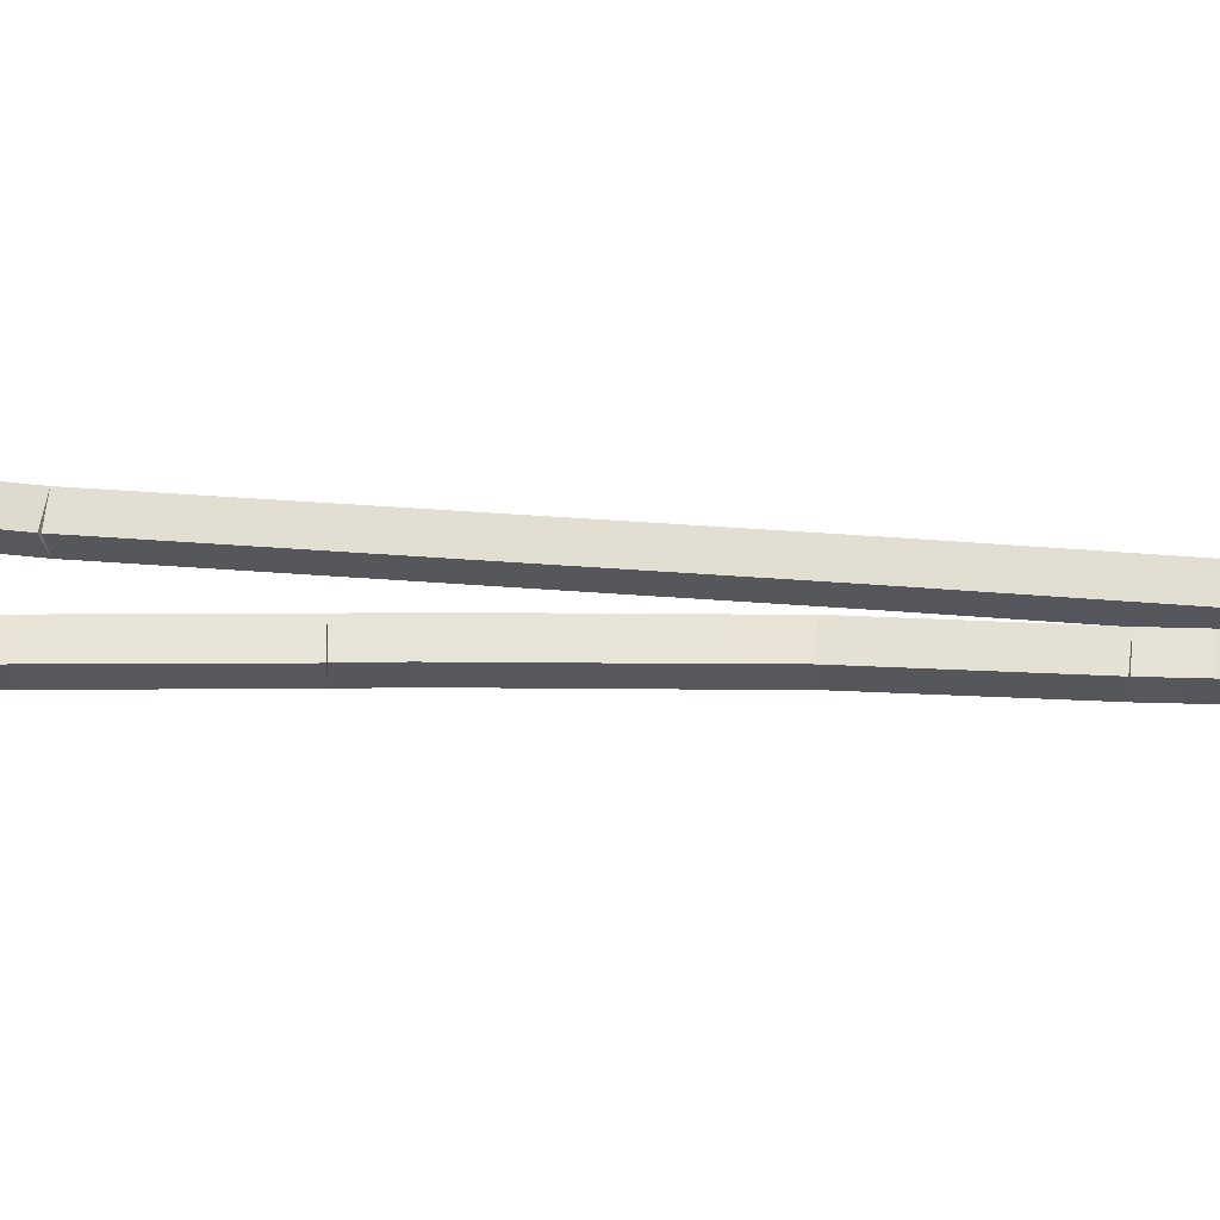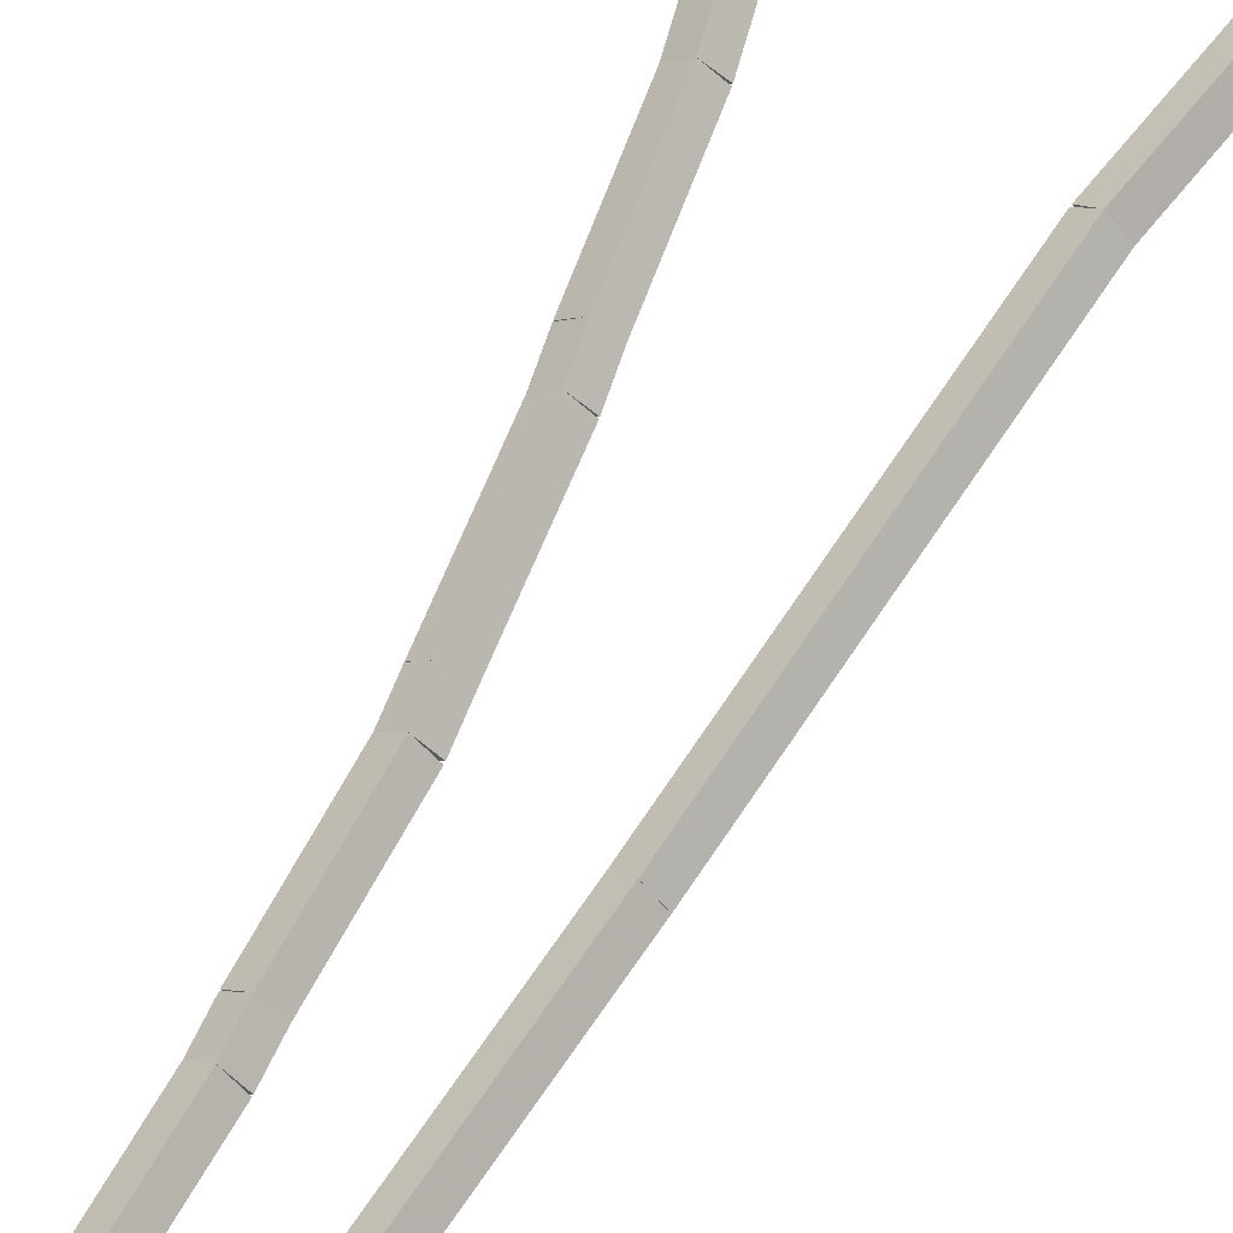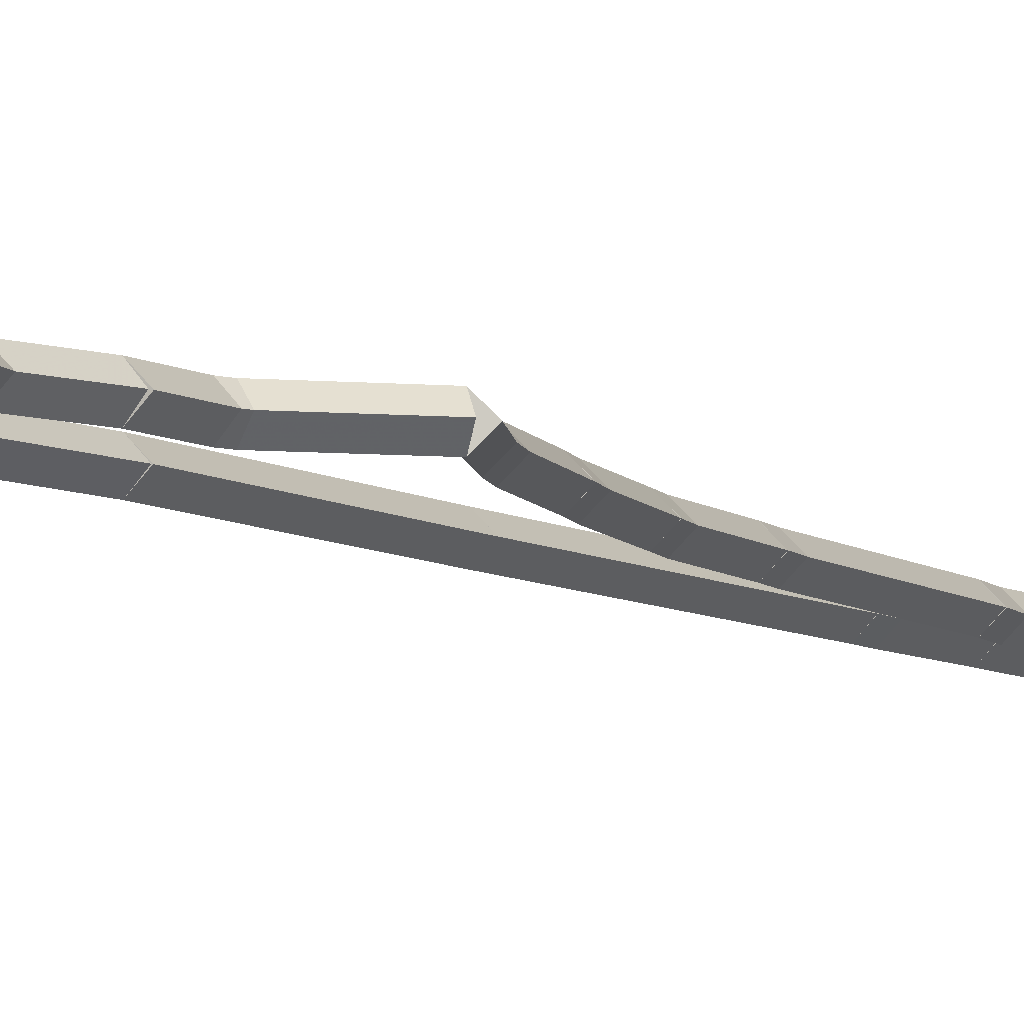
<metadata>
{"format":"obj","ext":"obj","renderer":"f3d","projection":"perspective","resolution":1024,"background":"white","views":[{"elev":17.3,"azim":-76.5,"up":"+Z"},{"elev":66.6,"azim":34.5,"up":"+Z"},{"elev":-6.3,"azim":-151.5,"up":"+Z"}]}
</metadata>
<code>
g offsets_0
v 16.08 15.72 0.1
v 15.98 15.7 3.725e-09
v 16.08 15.72 -0.1
v 16.18 15.74 -3.725e-09
v 16.03 16 0.1
v 15.93 15.98 3.725e-09
v 16.03 16 -0.1
v 16.13 16.02 -3.725e-09
f 1 2 3 4
f 6 2 1 5
f 5 1 4 8
f 6 5 8 7
f 8 4 3 7
f 7 3 2 6
g offsets_0
v 16.08 15 0.1
v 15.98 15 -1.034e-14
v 16.08 15 -0.1
v 16.18 15 3.107e-14
v 16.08 15.72 0.1
v 15.98 15.72 -1.034e-14
v 16.08 15.72 -0.1
v 16.18 15.72 3.107e-14
f 9 10 11 12
f 14 10 9 13
f 13 9 12 16
f 14 13 16 15
f 16 12 11 15
f 15 11 10 14
g offsets_0
v 16.11 14.79 0.1
v 16.01 14.78 1.863e-09
v 16.11 14.79 -0.1
v 16.21 14.81 -1.863e-09
v 16.08 15 0.1
v 15.98 14.99 1.863e-09
v 16.08 15 -0.1
v 16.18 15.01 -1.863e-09
f 17 18 19 20
f 22 18 17 21
f 21 17 20 24
f 22 21 24 23
f 24 20 19 23
f 23 19 18 22
g offsets_0
v 16.16 14 0.1
v 16.06 13.99 3.725e-09
v 16.16 14 -0.1
v 16.26 14.01 -3.725e-09
v 16.11 14.79 0.1
v 16.01 14.79 3.725e-09
v 16.11 14.79 -0.1
v 16.21 14.8 -3.725e-09
f 25 26 27 28
f 30 26 25 29
f 29 25 28 32
f 30 29 32 31
f 32 28 27 31
f 31 27 26 30
g offsets_0
v 16.2 13.79 0.1
v 16.1 13.78 -1.034e-14
v 16.2 13.79 -0.1
v 16.29 13.81 3.107e-14
v 16.16 14 0.1
v 16.06 13.98 -1.034e-14
v 16.16 14 -0.1
v 16.26 14.02 3.107e-14
f 33 34 35 36
f 38 34 33 37
f 37 33 36 40
f 38 37 40 39
f 40 36 35 39
f 39 35 34 38
g offsets_0
v 16.5 13 0.1
v 16.41 12.96 2.98e-08
v 16.5 13 -0.1
v 16.6 13.04 -2.98e-08
v 16.2 13.79 0.1
v 16.1 13.76 2.98e-08
v 16.2 13.79 -0.1
v 16.29 13.83 -2.98e-08
f 41 42 43 44
f 46 42 41 45
f 45 41 44 48
f 46 45 48 47
f 48 44 43 47
f 47 43 42 46
g offsets_0
v 16.56 12.83 0.1
v 16.47 12.79 -3.725e-09
v 16.56 12.83 -0.1
v 16.66 12.86 3.725e-09
v 16.5 13 0.1
v 16.41 12.97 -3.725e-09
v 16.5 13 -0.1
v 16.6 13.03 3.725e-09
f 49 50 51 52
f 54 50 49 53
f 53 49 52 56
f 54 53 56 55
f 56 52 51 55
f 55 51 50 54
g offsets_0
v 16.56 13 0.1
v 16.66 13.01 -1.034e-14
v 16.56 13 -0.1
v 16.46 12.99 3.107e-14
v 16.56 12.83 0.1
v 16.66 12.83 -1.034e-14
v 16.56 12.83 -0.1
v 16.46 12.82 3.107e-14
f 57 58 59 60
f 62 58 57 61
f 61 57 60 64
f 62 61 64 63
f 64 60 59 63
f 63 59 58 62
g offsets_0
v 16.55 13.79 0.1
v 16.65 13.79 -4.657e-10
v 16.55 13.79 -0.1
v 16.45 13.79 4.657e-10
v 16.56 13 0.1
v 16.66 13 -4.657e-10
v 16.56 13 -0.1
v 16.46 13 4.657e-10
f 65 66 67 68
f 70 66 65 69
f 69 65 68 72
f 70 69 72 71
f 72 68 67 71
f 71 67 66 70
g offsets_0
v 16.54 14 0.1
v 16.64 14 9.313e-10
v 16.54 14 -0.1
v 16.44 14 -9.313e-10
v 16.55 13.79 0.1
v 16.65 13.8 9.313e-10
v 16.55 13.79 -0.1
v 16.45 13.79 -9.313e-10
f 73 74 75 76
f 78 74 73 77
f 77 73 76 80
f 78 77 80 79
f 80 76 75 79
f 79 75 74 78
g offsets_0
v 16.53 14.79 0.1
v 16.63 14.79 -1.034e-14
v 16.53 14.79 -0.1
v 16.43 14.79 3.107e-14
v 16.54 14 0.1
v 16.64 14 -1.034e-14
v 16.54 14 -0.1
v 16.44 14 3.107e-14
f 81 82 83 84
f 86 82 81 85
f 85 81 84 88
f 86 85 88 87
f 88 84 83 87
f 87 83 82 86
g offsets_0
v 16.52 15 0.1
v 16.62 15 -1.034e-14
v 16.52 15 -0.1
v 16.42 15 3.107e-14
v 16.53 14.79 0.1
v 16.63 14.8 -1.034e-14
v 16.53 14.79 -0.1
v 16.43 14.79 3.107e-14
f 89 90 91 92
f 94 90 89 93
f 93 89 92 96
f 94 93 96 95
f 96 92 91 95
f 95 91 90 94
g offsets_0
v 16.52 15.79 0.1
v 16.62 15.79 -1.034e-14
v 16.52 15.79 -0.1
v 16.42 15.79 3.107e-14
v 16.52 15 0.1
v 16.62 15 -1.034e-14
v 16.52 15 -0.1
v 16.42 15 3.107e-14
f 97 98 99 100
f 102 98 97 101
f 101 97 100 104
f 102 101 104 103
f 104 100 99 103
f 103 99 98 102
g offsets_0
v 16.51 16 0.1
v 16.61 16 -1.034e-14
v 16.51 16 -0.1
v 16.41 16 3.107e-14
v 16.52 15.79 0.1
v 16.62 15.8 -1.034e-14
v 16.52 15.79 -0.1
v 16.42 15.79 3.107e-14
f 105 106 107 108
f 110 106 105 109
f 109 105 108 112
f 110 109 112 111
f 112 108 107 111
f 111 107 106 110
g offsets_0
v 16.5 17 0.1
v 16.6 17 9.313e-10
v 16.5 17 -0.1
v 16.4 17 -9.313e-10
v 16.51 16 0.1
v 16.61 16 9.313e-10
v 16.51 16 -0.1
v 16.41 16 -9.313e-10
f 113 114 115 116
f 118 114 113 117
f 117 113 116 120
f 118 117 120 119
f 120 116 115 119
f 119 115 114 118
g offsets_0
v 16.49 18 0.1
v 16.59 18 9.313e-10
v 16.49 18 -0.1
v 16.39 18 -9.313e-10
v 16.5 17 0.1
v 16.6 17 9.313e-10
v 16.5 17 -0.1
v 16.4 17 -9.313e-10
f 121 122 123 124
f 126 122 121 125
f 125 121 124 128
f 126 125 128 127
f 128 124 123 127
f 127 123 122 126
g offsets_0
v 16.47 18.79 0.1
v 16.57 18.79 -1.034e-14
v 16.47 18.79 -0.1
v 16.37 18.79 3.107e-14
v 16.49 18 0.1
v 16.59 18 -1.034e-14
v 16.49 18 -0.1
v 16.39 18 3.107e-14
f 129 130 131 132
f 134 130 129 133
f 133 129 132 136
f 134 133 136 135
f 136 132 131 135
f 135 131 130 134
g offsets_0
v 16.45 19.79 0.1
v 16.55 19.79 -1.034e-14
v 16.45 19.79 -0.1
v 16.35 19.79 3.107e-14
v 16.47 18.79 0.1
v 16.57 18.8 -1.034e-14
v 16.47 18.79 -0.1
v 16.37 18.79 3.107e-14
f 137 138 139 140
f 142 138 137 141
f 141 137 140 144
f 142 141 144 143
f 144 140 139 143
f 143 139 138 142
g offsets_0
v 16.42 20.79 0.1
v 16.52 20.79 -1.034e-14
v 16.42 20.79 -0.1
v 16.32 20.79 3.107e-14
v 16.45 19.79 0.1
v 16.55 19.79 -1.034e-14
v 16.45 19.79 -0.1
v 16.35 19.79 3.107e-14
f 145 146 147 148
f 150 146 145 149
f 149 145 148 152
f 150 149 152 151
f 152 148 147 151
f 151 147 146 150
g offsets_0
v 16.41 21 0.1
v 16.51 21 -1.034e-14
v 16.41 21 -0.1
v 16.31 21 3.107e-14
v 16.42 20.79 0.1
v 16.52 20.79 -1.034e-14
v 16.42 20.79 -0.1
v 16.32 20.79 3.107e-14
f 153 154 155 156
f 158 154 153 157
f 157 153 156 160
f 158 157 160 159
f 160 156 155 159
f 159 155 154 158
g offsets_0
v 16.48 22 0.1
v 16.58 21.99 -7.451e-09
v 16.48 22 -0.1
v 16.38 22 7.451e-09
v 16.41 21 0.1
v 16.51 20.99 -7.451e-09
v 16.41 21 -0.1
v 16.31 21.01 7.451e-09
f 161 162 163 164
f 166 162 161 165
f 165 161 164 168
f 166 165 168 167
f 168 164 163 167
f 167 163 162 166
g offsets_0
v 16.48 22 0.1
v 16.58 21.99 -1.034e-14
v 16.48 22 -0.1
v 16.38 22.01 3.107e-14
v 16.48 22 0.1
v 16.58 21.99 -1.034e-14
v 16.48 22 -0.1
v 16.38 22 3.107e-14
f 169 170 171 172
f 174 170 169 173
f 173 169 172 176
f 174 173 176 175
f 176 172 171 175
f 175 171 170 174
g offsets_0
v 16.71 22.79 0.1
v 16.8 22.77 -1.034e-14
v 16.71 22.79 -0.1
v 16.61 22.82 3.107e-14
v 16.48 22 0.1
v 16.58 21.97 -1.034e-14
v 16.48 22 -0.1
v 16.39 22.03 3.107e-14
f 177 178 179 180
f 182 178 177 181
f 181 177 180 184
f 182 181 184 183
f 184 180 179 183
f 183 179 178 182
g offsets_0
v 16.74 23 0.1
v 16.84 22.98 -1.034e-14
v 16.74 23 -0.1
v 16.64 23.02 3.107e-14
v 16.71 22.79 0.1
v 16.81 22.78 -1.034e-14
v 16.71 22.79 -0.1
v 16.61 22.81 3.107e-14
f 185 186 187 188
f 190 186 185 189
f 189 185 188 192
f 190 189 192 191
f 192 188 187 191
f 191 187 186 190
g offsets_0
v 16.8 23.21 0.1
v 16.9 23.18 3.725e-09
v 16.8 23.21 -0.1
v 16.71 23.23 -3.725e-09
v 16.74 23 0.1
v 16.84 22.97 3.725e-09
v 16.74 23 -0.1
v 16.65 23.03 -3.725e-09
f 193 194 195 196
f 198 194 193 197
f 197 193 196 200
f 198 197 200 199
f 200 196 195 199
f 199 195 194 198
g offsets_0
v 16.98 23.56 0.1
v 17.07 23.52 -1.034e-14
v 16.98 23.56 -0.1
v 16.89 23.61 3.107e-14
v 16.8 23.21 0.1
v 16.89 23.16 -1.034e-14
v 16.8 23.21 -0.1
v 16.71 23.25 3.107e-14
f 201 202 203 204
f 206 202 201 205
f 205 201 204 208
f 206 205 208 207
f 208 204 203 207
f 207 203 202 206
g offsets_0
v 16.99 23.59 0.1
v 17.08 23.54 -1.034e-14
v 16.99 23.59 -0.1
v 16.9 23.64 3.107e-14
v 16.98 23.56 0.1
v 17.06 23.52 -1.034e-14
v 16.98 23.56 -0.1
v 16.89 23.61 3.107e-14
f 209 210 211 212
f 214 210 209 213
f 213 209 212 216
f 214 213 216 215
f 216 212 211 215
f 215 211 210 214
g offsets_0
v 16.62 24 0.1
v 16.69 24.07 -1.034e-14
v 16.62 24 -0.1
v 16.55 23.93 3.107e-14
v 16.99 23.59 0.1
v 17.06 23.65 -1.034e-14
v 16.99 23.59 -0.1
v 16.91 23.52 3.107e-14
f 217 218 219 220
f 222 218 217 221
f 221 217 220 224
f 222 221 224 223
f 224 220 219 223
f 223 219 218 222
g offsets_0
v 16.27 24.55 0.1
v 16.36 24.6 2.98e-08
v 16.27 24.55 -0.1
v 16.19 24.5 -2.98e-08
v 16.62 24 0.1
v 16.7 24.05 2.98e-08
v 16.62 24 -0.1
v 16.54 23.95 -2.98e-08
f 225 226 227 228
f 230 226 225 229
f 229 225 228 232
f 230 229 232 231
f 232 228 227 231
f 231 227 226 230
g offsets_0
v 16.01 24.99 0.1
v 16.1 25.04 -1.49e-08
v 16.01 24.99 -0.1
v 15.93 24.94 1.49e-08
v 16.27 24.55 0.1
v 16.36 24.6 -1.49e-08
v 16.27 24.55 -0.1
v 16.19 24.5 1.49e-08
f 233 234 235 236
f 238 234 233 237
f 237 233 236 240
f 238 237 240 239
f 240 236 235 239
f 239 235 234 238
g offsets_0
v 16.01 25 0.1
v 16.1 25.05 4.657e-10
v 16.01 25 -0.1
v 15.92 24.95 -4.656e-10
v 16.01 24.99 0.1
v 16.1 25.04 4.657e-10
v 16.01 24.99 -0.1
v 15.93 24.94 -4.656e-10
f 241 242 243 244
f 246 242 241 245
f 245 241 244 248
f 246 245 248 247
f 248 244 243 247
f 247 243 242 246
g offsets_0
v 15.91 25.44 0.1
v 16.01 25.46 -1.034e-14
v 15.91 25.44 -0.1
v 15.82 25.42 3.107e-14
v 16.01 25 0.1
v 16.11 25.02 -1.034e-14
v 16.01 25 -0.1
v 15.91 24.98 3.107e-14
f 249 250 251 252
f 254 250 249 253
f 253 249 252 256
f 254 253 256 255
f 256 252 251 255
f 255 251 250 254
g offsets_0
v 15.74 25.94 0.1
v 15.84 25.98 -1.034e-14
v 15.74 25.94 -0.1
v 15.65 25.91 3.107e-14
v 15.91 25.44 0.1
v 16.01 25.47 -1.034e-14
v 15.91 25.44 -0.1
v 15.82 25.41 3.107e-14
f 257 258 259 260
f 262 258 257 261
f 261 257 260 264
f 262 261 264 263
f 264 260 259 263
f 263 259 258 262
g offsets_0
v 15.67 25.47 0.1
v 15.57 25.48 -7.451e-09
v 15.67 25.47 -0.1
v 15.77 25.45 7.451e-09
v 15.74 25.94 0.1
v 15.64 25.96 -7.451e-09
v 15.74 25.94 -0.1
v 15.84 25.93 7.451e-09
f 265 266 267 268
f 270 266 265 269
f 269 265 268 272
f 270 269 272 271
f 272 268 267 271
f 271 267 266 270
g offsets_0
v 15.57 25 0.1
v 15.47 25.02 -1.034e-14
v 15.57 25 -0.1
v 15.67 24.98 3.107e-14
v 15.67 25.47 0.1
v 15.57 25.49 -1.034e-14
v 15.67 25.47 -0.1
v 15.77 25.45 3.107e-14
f 273 274 275 276
f 278 274 273 277
f 277 273 276 280
f 278 277 280 279
f 280 276 275 279
f 279 275 274 278
g offsets_0
v 15.62 24.3 0.1
v 15.52 24.3 3.725e-09
v 15.62 24.3 -0.1
v 15.72 24.31 -3.725e-09
v 15.57 25 0.1
v 15.47 24.99 3.725e-09
v 15.57 25 -0.1
v 15.67 25.01 -3.725e-09
f 281 282 283 284
f 286 282 281 285
f 285 281 284 288
f 286 285 288 287
f 288 284 283 287
f 287 283 282 286
g offsets_0
v 15.66 24 0.1
v 15.56 23.99 -1.034e-14
v 15.66 24 -0.1
v 15.76 24.01 3.107e-14
v 15.62 24.3 0.1
v 15.52 24.29 -1.034e-14
v 15.62 24.3 -0.1
v 15.72 24.32 3.107e-14
f 289 290 291 292
f 294 290 289 293
f 293 289 292 296
f 294 293 296 295
f 296 292 291 295
f 295 291 290 294
g offsets_0
v 15.56 23.38 0.1
v 15.46 23.39 -1.034e-14
v 15.56 23.38 -0.1
v 15.66 23.36 3.107e-14
v 15.66 24 0.1
v 15.56 24.02 -1.034e-14
v 15.66 24 -0.1
v 15.76 23.98 3.107e-14
f 297 298 299 300
f 302 298 297 301
f 301 297 300 304
f 302 301 304 303
f 304 300 299 303
f 303 299 298 302
g offsets_0
v 15.64 23 0.1
v 15.54 22.98 -1.034e-14
v 15.64 23 -0.1
v 15.74 23.02 3.107e-14
v 15.56 23.38 0.1
v 15.46 23.36 -1.034e-14
v 15.56 23.38 -0.1
v 15.66 23.4 3.107e-14
f 305 306 307 308
f 310 306 305 309
f 309 305 308 312
f 310 309 312 311
f 312 308 307 311
f 311 307 306 310
g offsets_0
v 15.52 22.49 0.1
v 15.42 22.51 7.451e-09
v 15.52 22.49 -0.1
v 15.61 22.47 -7.451e-09
v 15.64 23 0.1
v 15.54 23.02 7.451e-09
v 15.64 23 -0.1
v 15.74 22.98 -7.451e-09
f 313 314 315 316
f 318 314 313 317
f 317 313 316 320
f 318 317 320 319
f 320 316 315 319
f 319 315 314 318
g offsets_0
v 15.52 22 0.1
v 15.42 22 2.328e-10
v 15.52 22 -0.1
v 15.62 22 -2.328e-10
v 15.52 22.49 0.1
v 15.42 22.49 2.328e-10
v 15.52 22.49 -0.1
v 15.62 22.49 -2.328e-10
f 321 322 323 324
f 326 322 321 325
f 325 321 324 328
f 326 325 328 327
f 328 324 323 327
f 327 323 322 326
g offsets_0
v 15.49 21.92 0.1
v 15.4 21.95 -1.034e-14
v 15.49 21.92 -0.1
v 15.59 21.89 3.107e-14
v 15.52 22 0.1
v 15.42 22.03 -1.034e-14
v 15.52 22 -0.1
v 15.61 21.97 3.107e-14
f 329 330 331 332
f 334 330 329 333
f 333 329 332 336
f 334 333 336 335
f 336 332 331 335
f 335 331 330 334
g offsets_0
v 15.02 21.46 0.1
v 14.95 21.53 -1.034e-14
v 15.02 21.46 -0.1
v 15.09 21.39 3.107e-14
v 15.49 21.92 0.1
v 15.42 21.99 -1.034e-14
v 15.49 21.92 -0.1
v 15.56 21.85 3.107e-14
f 337 338 339 340
f 342 338 337 341
f 341 337 340 344
f 342 341 344 343
f 344 340 339 343
f 343 339 338 342
g offsets_0
v 15.22 21 0.1
v 15.13 20.96 -1.034e-14
v 15.22 21 -0.1
v 15.31 21.04 3.107e-14
v 15.02 21.46 0.1
v 14.93 21.42 -1.034e-14
v 15.02 21.46 -0.1
v 15.11 21.5 3.107e-14
f 345 346 347 348
f 350 346 345 349
f 349 345 348 352
f 350 349 352 351
f 352 348 347 351
f 351 347 346 350
g offsets_0
v 15.3 20.77 0.1
v 15.21 20.73 -7.451e-09
v 15.3 20.77 -0.1
v 15.4 20.8 7.451e-09
v 15.22 21 0.1
v 15.13 20.97 -7.451e-09
v 15.22 21 -0.1
v 15.32 21.03 7.451e-09
f 353 354 355 356
f 358 354 353 357
f 357 353 356 360
f 358 357 360 359
f 360 356 355 359
f 359 355 354 358
g offsets_0
v 15.49 20 0.1
v 15.4 19.98 -1.034e-14
v 15.49 20 -0.1
v 15.59 20.02 3.107e-14
v 15.3 20.77 0.1
v 15.21 20.74 -1.034e-14
v 15.3 20.77 -0.1
v 15.4 20.79 3.107e-14
f 361 362 363 364
f 366 362 361 365
f 365 361 364 368
f 366 365 368 367
f 368 364 363 367
f 367 363 362 366
g offsets_0
v 15.56 19.79 0.1
v 15.46 19.76 -1.034e-14
v 15.56 19.79 -0.1
v 15.65 19.82 3.107e-14
v 15.49 20 0.1
v 15.4 19.97 -1.034e-14
v 15.49 20 -0.1
v 15.59 20.03 3.107e-14
f 369 370 371 372
f 374 370 369 373
f 373 369 372 376
f 374 373 376 375
f 376 372 371 375
f 375 371 370 374
g offsets_0
v 15.73 19 0.1
v 15.63 18.98 -1.034e-14
v 15.73 19 -0.1
v 15.83 19.02 3.107e-14
v 15.56 19.79 0.1
v 15.46 19.77 -1.034e-14
v 15.56 19.79 -0.1
v 15.65 19.81 3.107e-14
f 377 378 379 380
f 382 378 377 381
f 381 377 380 384
f 382 381 384 383
f 384 380 379 383
f 383 379 378 382
g offsets_0
v 15.77 18.79 0.1
v 15.68 18.77 3.725e-09
v 15.77 18.79 -0.1
v 15.87 18.81 -3.725e-09
v 15.73 19 0.1
v 15.63 18.98 3.725e-09
v 15.73 19 -0.1
v 15.82 19.02 -3.725e-09
f 385 386 387 388
f 390 386 385 389
f 389 385 388 392
f 390 389 392 391
f 392 388 387 391
f 391 387 386 390
g offsets_0
v 15.86 18 0.1
v 15.76 17.99 -1.034e-14
v 15.86 18 -0.1
v 15.96 18.01 3.107e-14
v 15.77 18.79 0.1
v 15.67 18.78 -1.034e-14
v 15.77 18.79 -0.1
v 15.87 18.8 3.107e-14
f 393 394 395 396
f 398 394 393 397
f 397 393 396 400
f 398 397 400 399
f 400 396 395 399
f 399 395 394 398
g offsets_0
v 15.89 17.79 0.1
v 15.79 17.78 -1.034e-14
v 15.89 17.79 -0.1
v 15.99 17.81 3.107e-14
v 15.86 18 0.1
v 15.76 17.98 -1.034e-14
v 15.86 18 -0.1
v 15.96 18.02 3.107e-14
f 401 402 403 404
f 406 402 401 405
f 405 401 404 408
f 406 405 408 407
f 408 404 403 407
f 407 403 402 406
g offsets_0
v 15.97 16.8 0.1
v 15.87 16.79 -1.034e-14
v 15.97 16.8 -0.1
v 16.07 16.8 3.107e-14
v 15.89 17.79 0.1
v 15.79 17.78 -1.034e-14
v 15.89 17.79 -0.1
v 15.99 17.8 3.107e-14
f 409 410 411 412
f 414 410 409 413
f 413 409 412 416
f 414 413 416 415
f 416 412 411 415
f 415 411 410 414
g offsets_0
v 16.03 16 0.1
v 15.93 15.99 -1.034e-14
v 16.03 16 -0.1
v 16.13 16.01 3.107e-14
v 15.97 16.8 0.1
v 15.87 16.79 -1.034e-14
v 15.97 16.8 -0.1
v 16.07 16.8 3.107e-14
f 417 418 419 420
f 422 418 417 421
f 421 417 420 424
f 422 421 424 423
f 424 420 419 423
f 423 419 418 422

</code>
